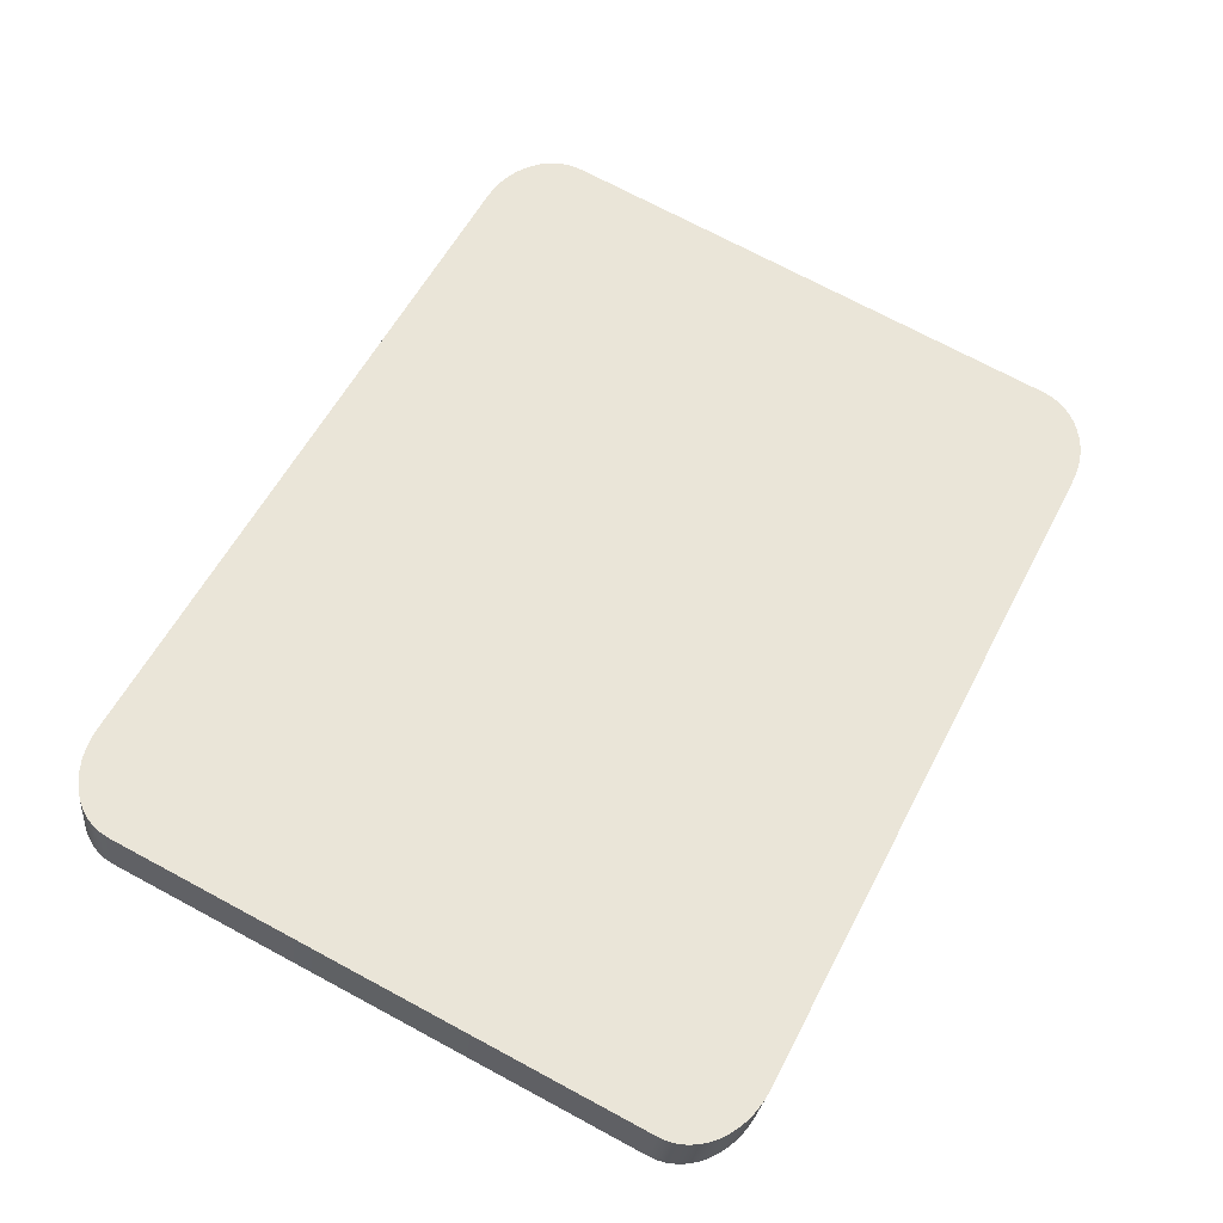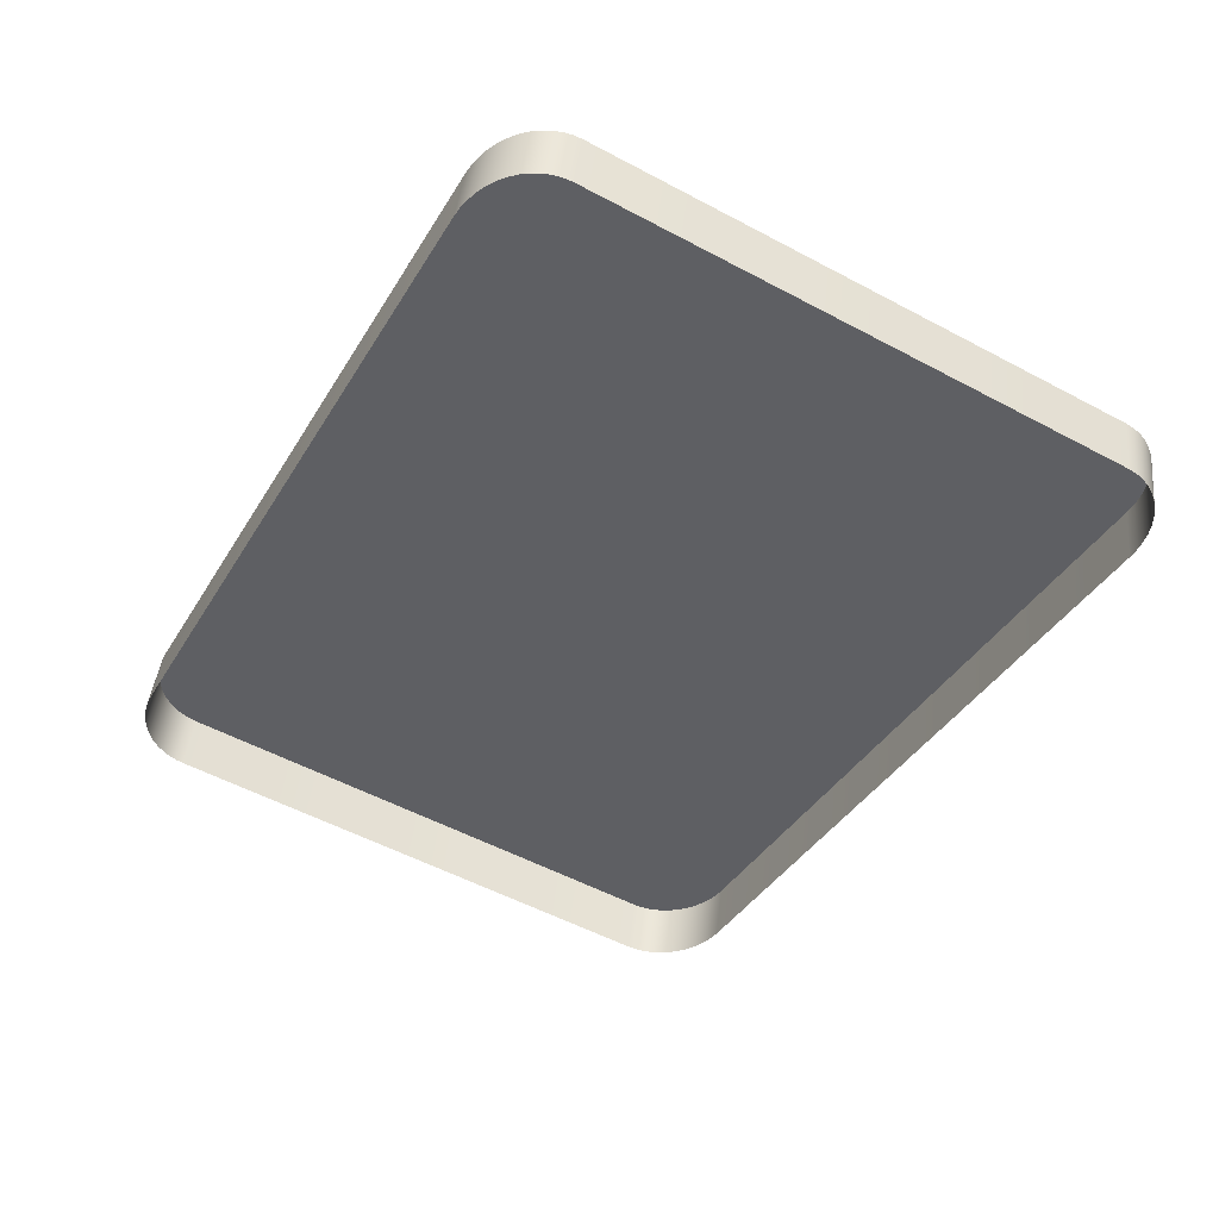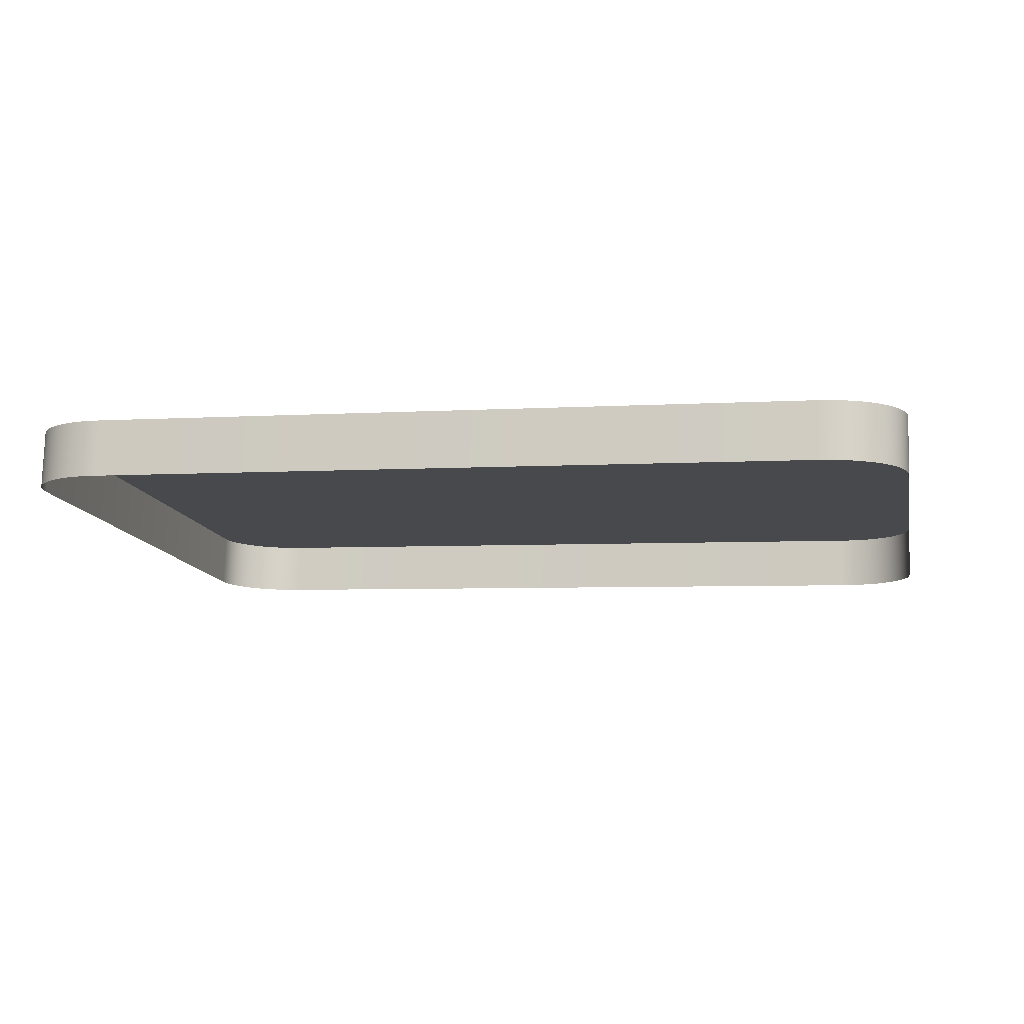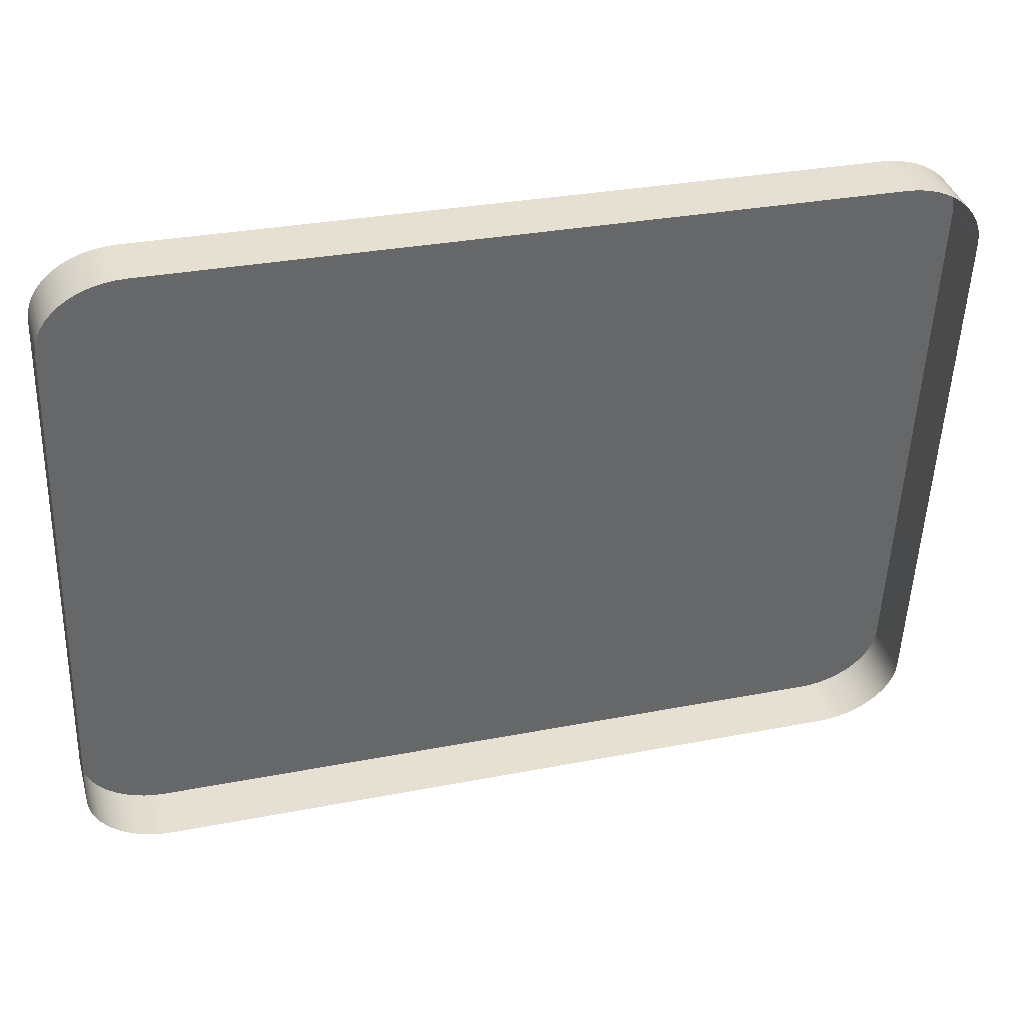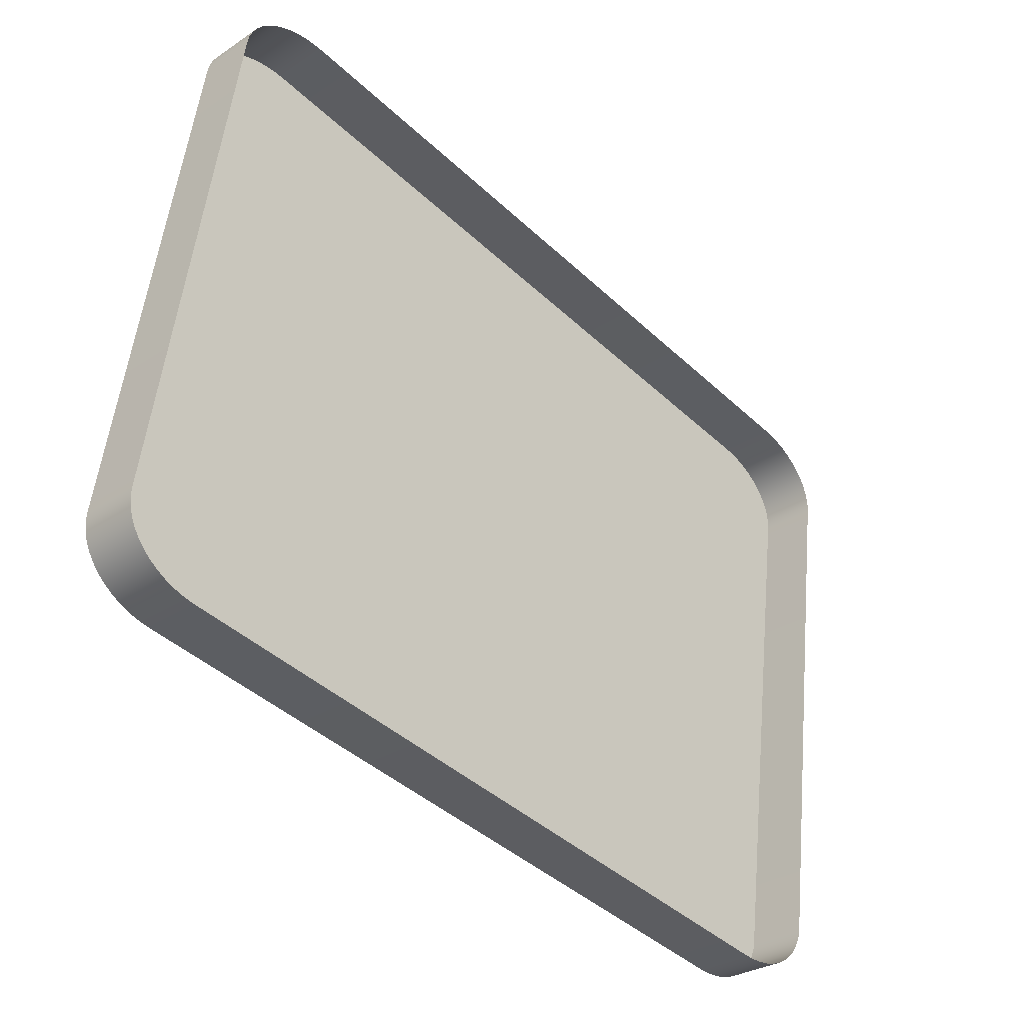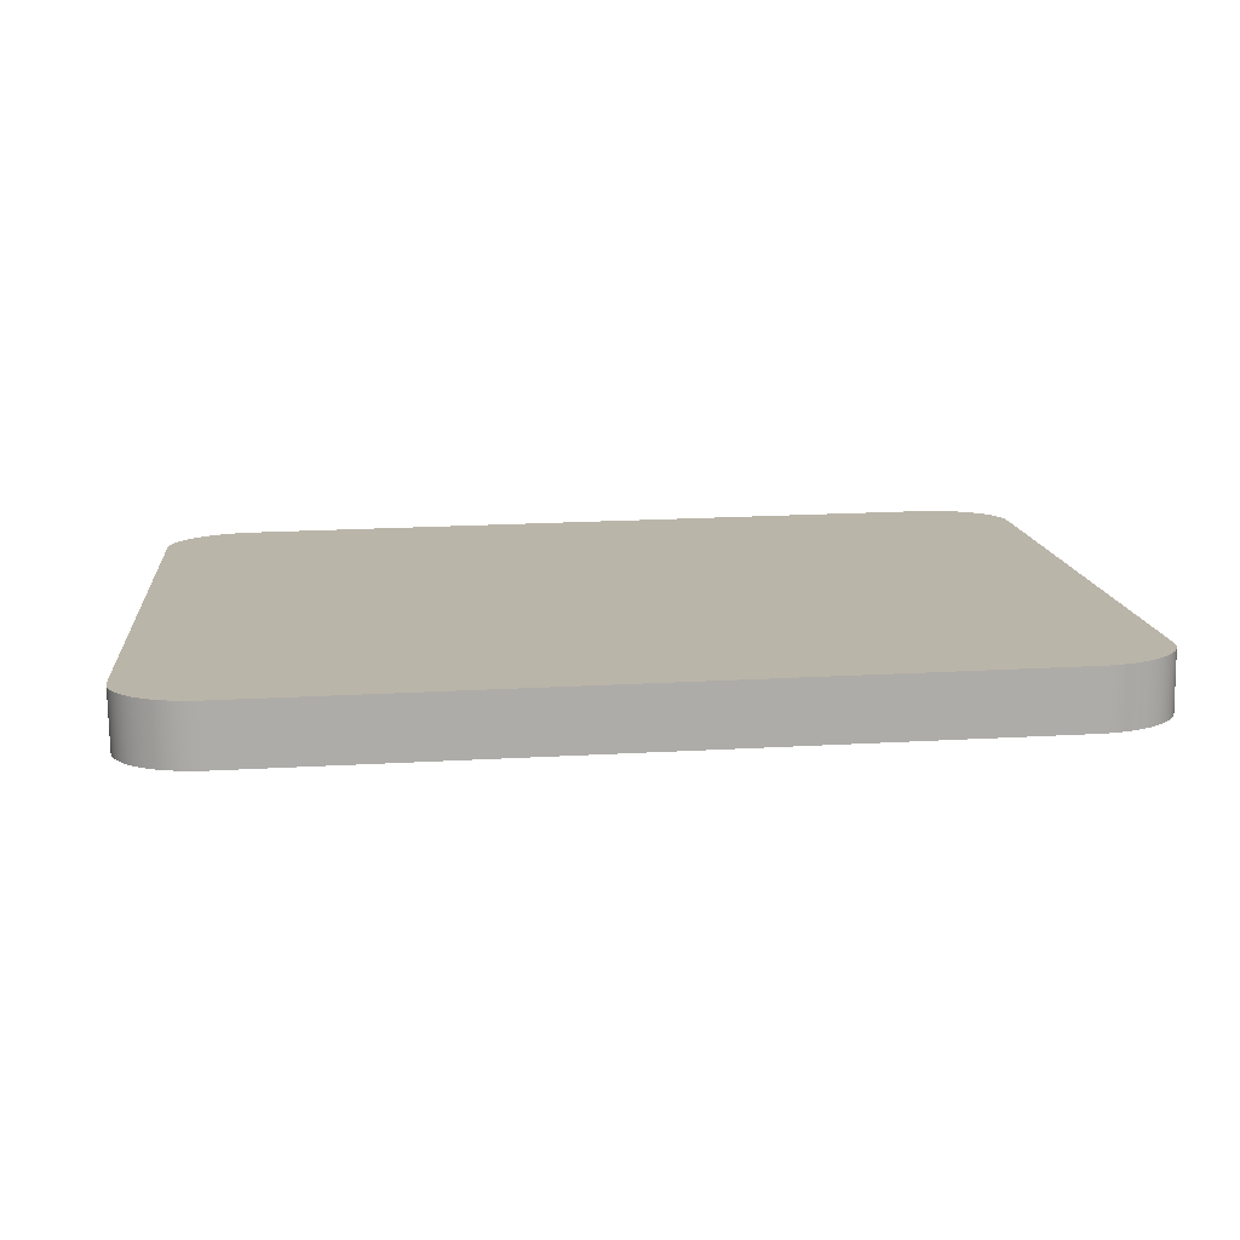
<metadata>
{"format":"obj","ext":"obj","renderer":"f3d","projection":"perspective","resolution":1024,"background":"white","views":[{"elev":57.0,"azim":-62.9,"up":"+Y"},{"elev":-39.4,"azim":-118.3,"up":"+Y"},{"elev":-4.7,"azim":-168.3,"up":"+Y"},{"elev":30.4,"azim":-15.8,"up":"+Z"},{"elev":-42.5,"azim":-47.8,"up":"+Z"},{"elev":21.2,"azim":174.3,"up":"+Y"}]}
</metadata>
<code>
o mesh48/mesh48-geometry#mesh48-geometry
v -0.579 -0.000194 0.153
v -0.579 0.001559 0.08449
v -0.579 -0.007439 0.152
v -0.579 0.008804 0.08545
v -0.579 -0.000338 0.1541
v -0.4665 0.008804 0.08545
v -0.579 0.001704 0.0834
v -0.579 -0.007584 0.1531
v -0.4665 -0.000194 0.153
v -0.4666 0.008949 0.08436
v -0.579 0.008949 0.08436
v -0.5787 -0.000481 0.1552
v -0.4666 -0.000338 0.1541
v -0.4666 0.001704 0.0834
v -0.4665 0.001559 0.08449
v -0.5787 0.001846 0.08233
v -0.5787 -0.007726 0.1542
v -0.4665 -0.007439 0.152
v -0.4669 0.009091 0.0833
v -0.4669 0.001846 0.08233
v -0.5787 0.009091 0.0833
v -0.5782 -0.000618 0.1562
v -0.4669 -0.000481 0.1552
v -0.4666 -0.007584 0.1531
v -0.5782 0.001983 0.0813
v -0.5782 -0.007863 0.1552
v -0.4673 0.009229 0.08226
v -0.4673 0.001983 0.0813
v -0.5782 0.009229 0.08226
v -0.5776 -0.000748 0.1572
v -0.4673 -0.000618 0.1562
v -0.4669 -0.007726 0.1542
v -0.5776 0.002114 0.08032
v -0.5776 -0.007994 0.1562
v -0.5776 0.009359 0.08129
v -0.4679 0.002114 0.08032
v -0.5769 -0.000869 0.1581
v -0.4679 -0.000748 0.1572
v -0.4673 -0.007863 0.1552
v -0.4679 0.009359 0.08129
v -0.5769 0.002234 0.07941
v -0.5769 -0.008114 0.1571
v -0.4687 0.009479 0.08038
v -0.4687 0.002234 0.07941
v -0.5769 0.009479 0.08038
v -0.5759 -0.008223 0.1579
v -0.4687 -0.000869 0.1581
v -0.4679 -0.007994 0.1562
v -0.5759 0.009589 0.07956
v -0.5759 -0.000978 0.1589
v -0.4696 0.009589 0.07956
v -0.4696 0.002343 0.0786
v -0.5759 0.002343 0.0786
v -0.5749 -0.008319 0.1587
v -0.4696 -0.000978 0.1589
v -0.4687 -0.008114 0.1571
v -0.5749 0.009684 0.07884
v -0.4707 0.009684 0.07884
v -0.5749 -0.001074 0.1596
v -0.4707 0.002439 0.07788
v -0.5749 0.002439 0.07788
v -0.5737 -0.0084 0.1593
v -0.4707 -0.001074 0.1596
v -0.4696 -0.008223 0.1579
v -0.5737 0.009765 0.07824
v -0.4718 0.009765 0.07824
v -0.4718 0.00252 0.07727
v -0.5737 -0.001155 0.1602
v -0.5737 0.00252 0.07727
v -0.5725 -0.008464 0.1597
v -0.4718 -0.001155 0.1602
v -0.4707 -0.008319 0.1587
v -0.5725 0.009829 0.07775
v -0.4731 0.009829 0.07775
v -0.4731 0.002584 0.07679
v -0.5725 -0.001219 0.1607
v -0.5725 0.002584 0.07679
v -0.5712 -0.008511 0.1601
v -0.4731 -0.001219 0.1607
v -0.4718 -0.0084 0.1593
v -0.5712 0.009876 0.0774
v -0.4744 0.002631 0.07644
v -0.5712 -0.001265 0.1611
v -0.5712 0.002631 0.07644
v -0.4744 0.009876 0.0774
v -0.5698 -0.008539 0.1603
v -0.4744 -0.001265 0.1611
v -0.4731 -0.008464 0.1597
v -0.5698 0.009904 0.07719
v -0.4757 0.009904 0.07719
v -0.4757 0.002659 0.07623
v -0.5698 -0.001294 0.1613
v -0.5698 0.002659 0.07623
v -0.5684 -0.008548 0.1604
v -0.4757 -0.001294 0.1613
v -0.4744 -0.008511 0.1601
v -0.5684 0.009914 0.07712
v -0.4771 0.009914 0.07712
v -0.4771 0.002668 0.07616
v -0.5684 -0.001303 0.1613
v -0.5684 0.002668 0.07616
v -0.4771 -0.008548 0.1604
v -0.4771 -0.001303 0.1613
v -0.4757 -0.008539 0.1603
f 1 2 3
f 2 1 4
f 3 2 1
f 4 1 2
f 3 5 1
f 1 5 3
f 6 4 1
f 1 4 6
f 4 7 2
f 2 7 4
f 5 3 8
f 8 3 5
f 9 1 5
f 5 1 9
f 10 4 6
f 6 4 10
f 6 1 9
f 9 1 6
f 7 4 11
f 11 4 7
f 8 12 5
f 5 12 8
f 9 5 13
f 13 5 9
f 10 11 4
f 4 11 10
f 6 14 10
f 10 14 6
f 9 15 6
f 6 15 9
f 11 16 7
f 7 16 11
f 12 8 17
f 17 8 12
f 13 5 12
f 12 5 13
f 13 18 9
f 9 18 13
f 19 11 10
f 10 11 19
f 14 6 15
f 15 6 14
f 20 10 14
f 14 10 20
f 15 9 18
f 18 9 15
f 16 11 21
f 21 11 16
f 17 22 12
f 12 22 17
f 13 12 23
f 23 12 13
f 18 13 24
f 24 13 18
f 19 21 11
f 11 21 19
f 10 20 19
f 19 20 10
f 21 25 16
f 16 25 21
f 22 17 26
f 26 17 22
f 23 12 22
f 22 12 23
f 23 24 13
f 13 24 23
f 27 21 19
f 19 21 27
f 28 19 20
f 20 19 28
f 25 21 29
f 29 21 25
f 26 30 22
f 22 30 26
f 23 22 31
f 31 22 23
f 24 23 32
f 32 23 24
f 27 29 21
f 21 29 27
f 19 28 27
f 27 28 19
f 29 33 25
f 25 33 29
f 30 26 34
f 34 26 30
f 31 22 30
f 30 22 31
f 31 32 23
f 23 32 31
f 27 35 29
f 29 35 27
f 36 27 28
f 28 27 36
f 33 29 35
f 35 29 33
f 34 37 30
f 30 37 34
f 31 30 38
f 38 30 31
f 32 31 39
f 39 31 32
f 40 35 27
f 27 35 40
f 27 36 40
f 40 36 27
f 35 41 33
f 33 41 35
f 37 34 42
f 42 34 37
f 38 30 37
f 37 30 38
f 38 39 31
f 31 39 38
f 43 35 40
f 40 35 43
f 44 40 36
f 36 40 44
f 41 35 45
f 45 35 41
f 46 37 42
f 42 37 46
f 38 37 47
f 47 37 38
f 39 38 48
f 48 38 39
f 43 45 35
f 35 45 43
f 40 44 43
f 43 44 40
f 49 41 45
f 45 41 49
f 37 46 50
f 50 46 37
f 47 37 50
f 50 37 47
f 47 48 38
f 38 48 47
f 51 45 43
f 43 45 51
f 52 43 44
f 44 43 52
f 41 49 53
f 53 49 41
f 51 49 45
f 45 49 51
f 54 50 46
f 46 50 54
f 47 50 55
f 55 50 47
f 48 47 56
f 56 47 48
f 43 52 51
f 51 52 43
f 57 53 49
f 49 53 57
f 58 49 51
f 51 49 58
f 50 54 59
f 59 54 50
f 55 50 59
f 59 50 55
f 55 56 47
f 47 56 55
f 60 51 52
f 52 51 60
f 53 57 61
f 61 57 53
f 58 57 49
f 49 57 58
f 51 60 58
f 58 60 51
f 62 59 54
f 54 59 62
f 55 59 63
f 63 59 55
f 56 55 64
f 64 55 56
f 65 61 57
f 57 61 65
f 66 57 58
f 58 57 66
f 67 58 60
f 60 58 67
f 59 62 68
f 68 62 59
f 63 59 68
f 68 59 63
f 63 64 55
f 55 64 63
f 61 65 69
f 69 65 61
f 66 65 57
f 57 65 66
f 58 67 66
f 66 67 58
f 70 68 62
f 62 68 70
f 63 68 71
f 71 68 63
f 64 63 72
f 72 63 64
f 73 69 65
f 65 69 73
f 74 65 66
f 66 65 74
f 75 66 67
f 67 66 75
f 68 70 76
f 76 70 68
f 71 68 76
f 76 68 71
f 71 72 63
f 63 72 71
f 69 73 77
f 77 73 69
f 74 73 65
f 65 73 74
f 66 75 74
f 74 75 66
f 78 76 70
f 70 76 78
f 71 76 79
f 79 76 71
f 72 71 80
f 80 71 72
f 81 77 73
f 73 77 81
f 74 81 73
f 73 81 74
f 82 74 75
f 75 74 82
f 76 78 83
f 83 78 76
f 79 76 83
f 83 76 79
f 79 80 71
f 71 80 79
f 77 81 84
f 84 81 77
f 85 81 74
f 74 81 85
f 74 82 85
f 85 82 74
f 86 83 78
f 78 83 86
f 79 83 87
f 87 83 79
f 80 79 88
f 88 79 80
f 89 84 81
f 81 84 89
f 90 81 85
f 85 81 90
f 91 85 82
f 82 85 91
f 83 86 92
f 92 86 83
f 87 83 92
f 92 83 87
f 87 88 79
f 79 88 87
f 84 89 93
f 93 89 84
f 90 89 81
f 81 89 90
f 85 91 90
f 90 91 85
f 94 92 86
f 86 92 94
f 87 92 95
f 95 92 87
f 88 87 96
f 96 87 88
f 97 93 89
f 89 93 97
f 98 89 90
f 90 89 98
f 99 90 91
f 91 90 99
f 92 94 100
f 100 94 92
f 95 92 100
f 100 92 95
f 95 96 87
f 87 96 95
f 93 97 101
f 101 97 93
f 89 98 97
f 97 98 89
f 90 99 98
f 98 99 90
f 102 100 94
f 94 100 102
f 95 100 103
f 103 100 95
f 96 95 104
f 104 95 96
f 98 101 97
f 97 101 98
f 101 98 99
f 99 98 101
f 100 102 103
f 103 102 100
f 103 104 95
f 95 104 103
f 104 103 102
f 102 103 104

</code>
